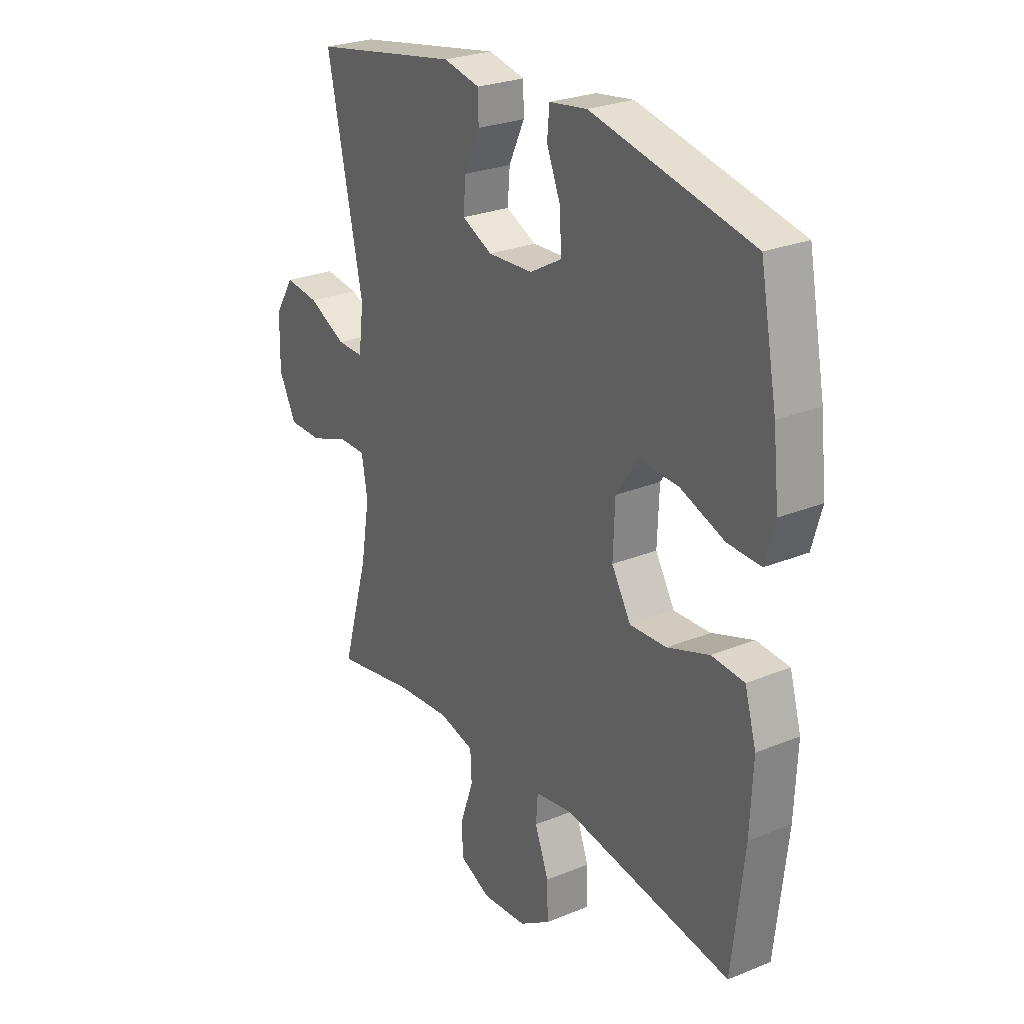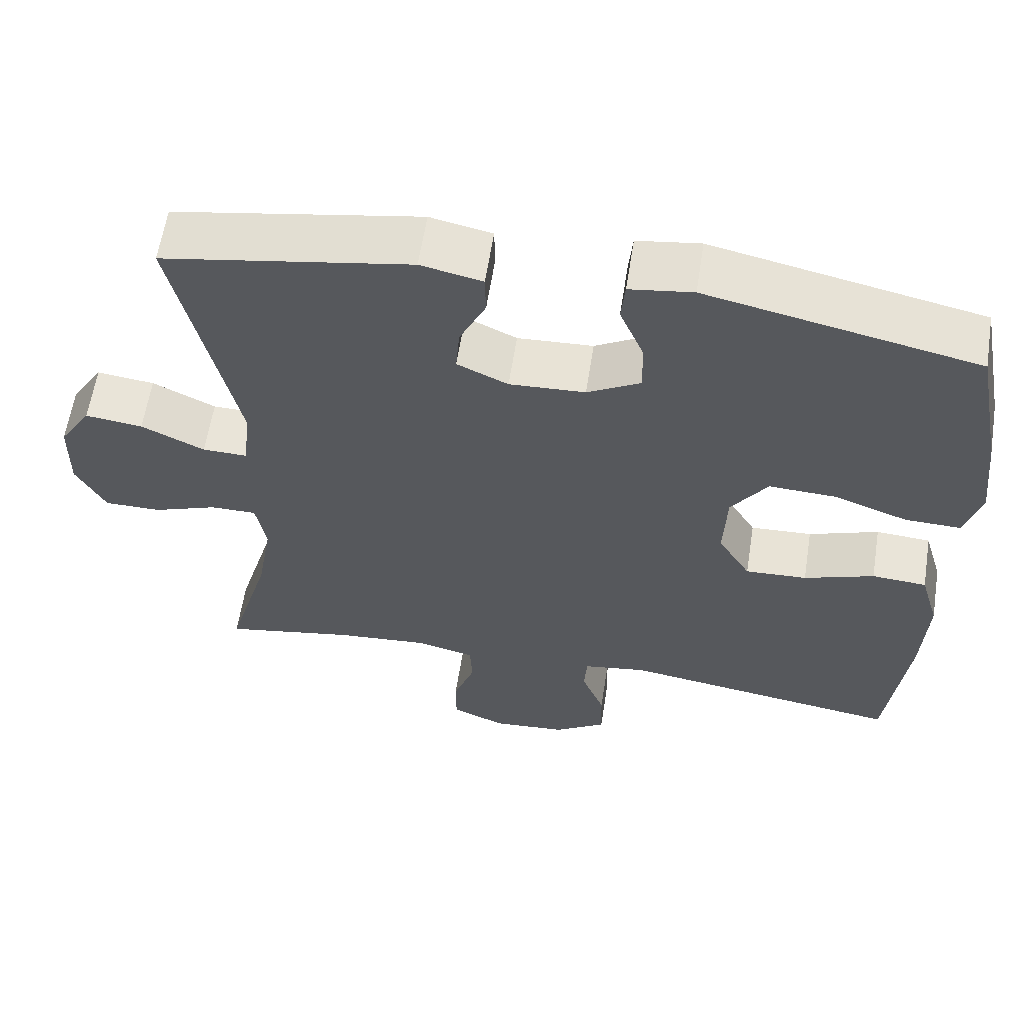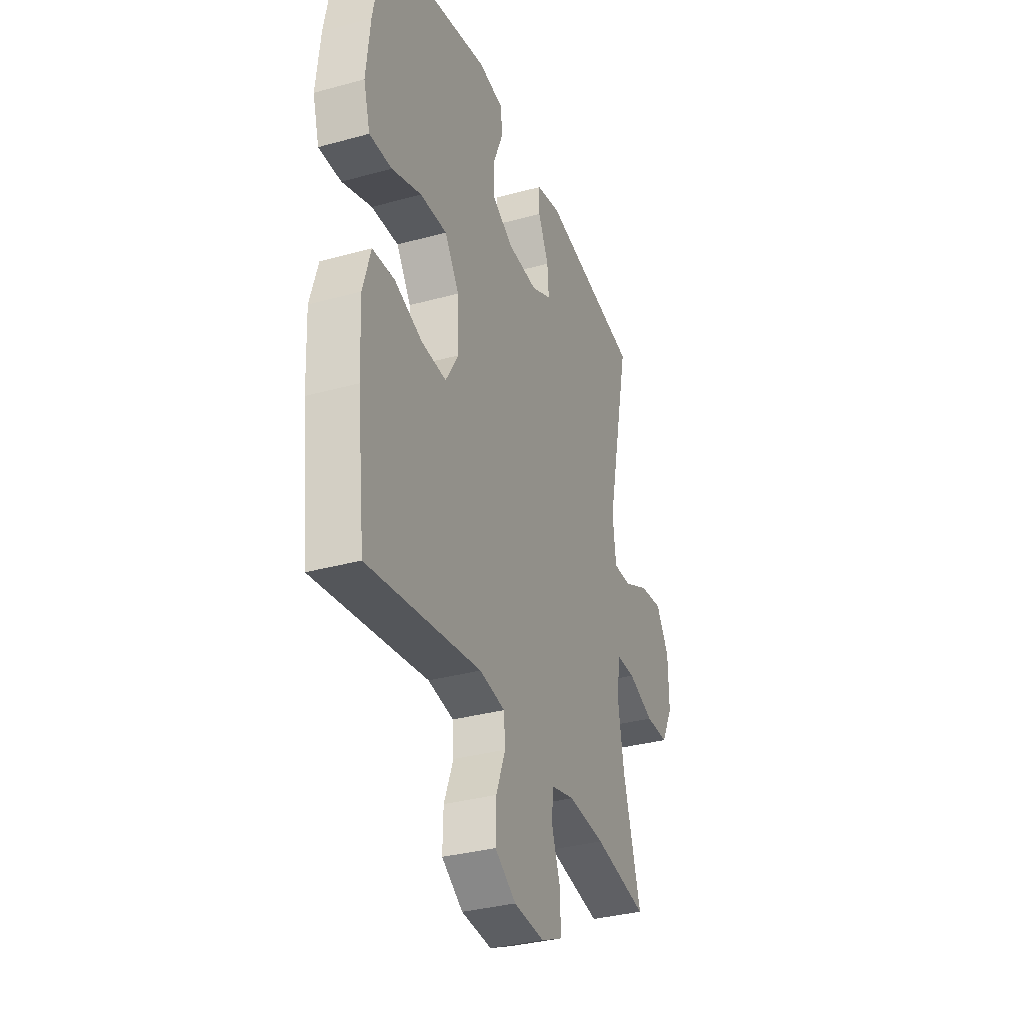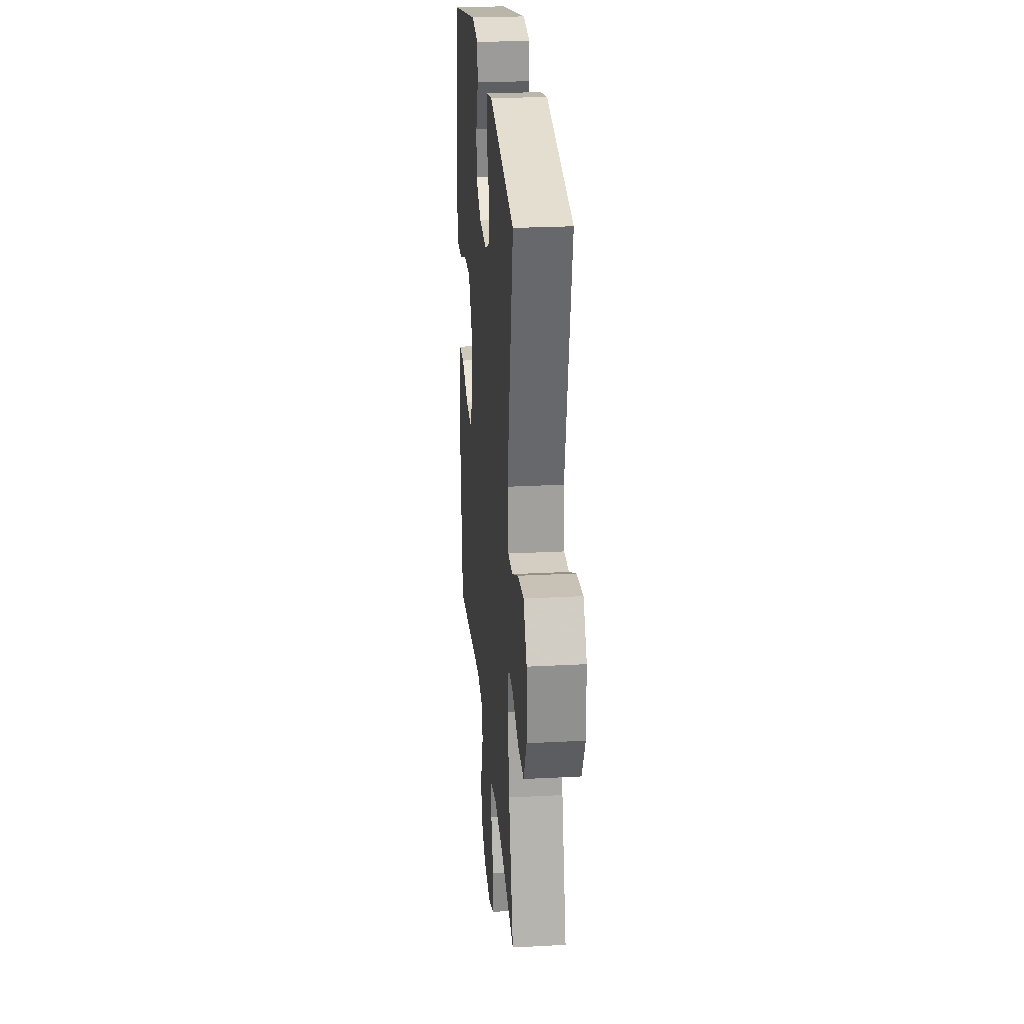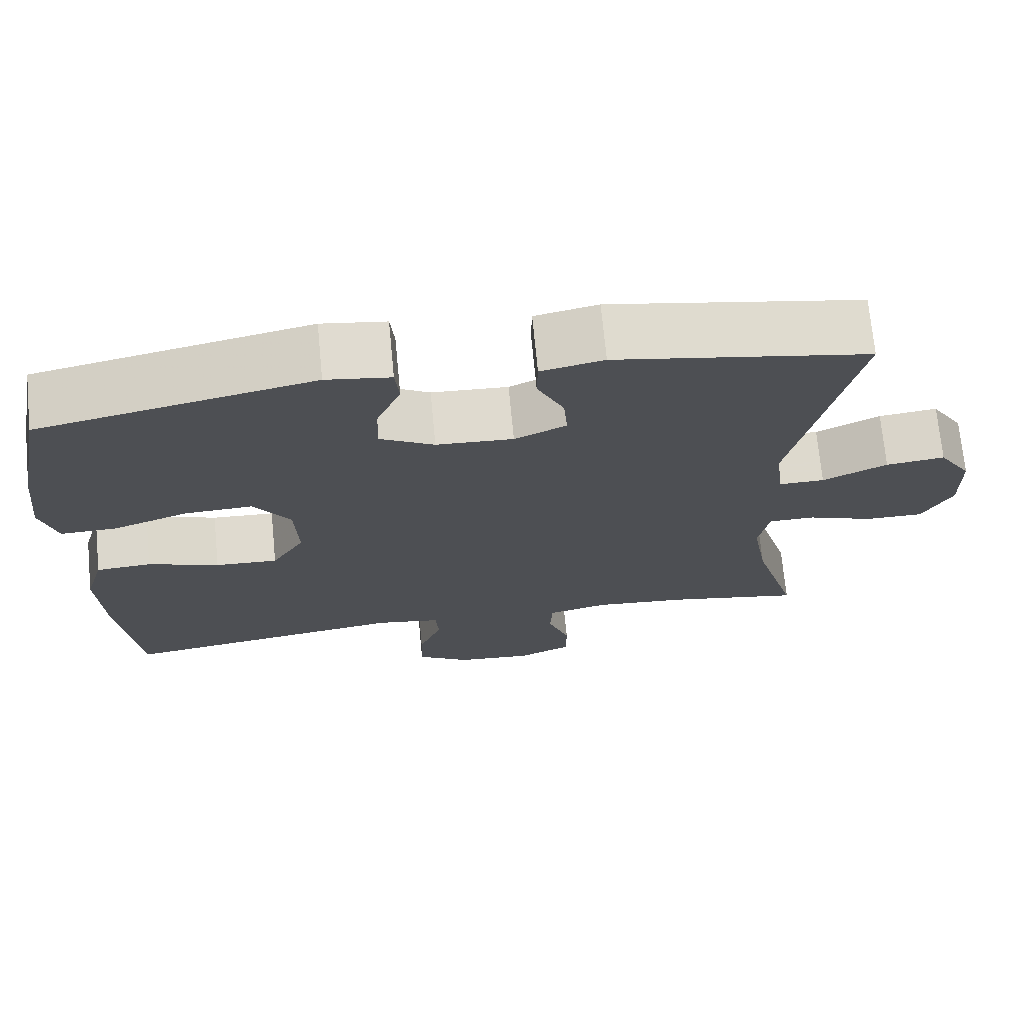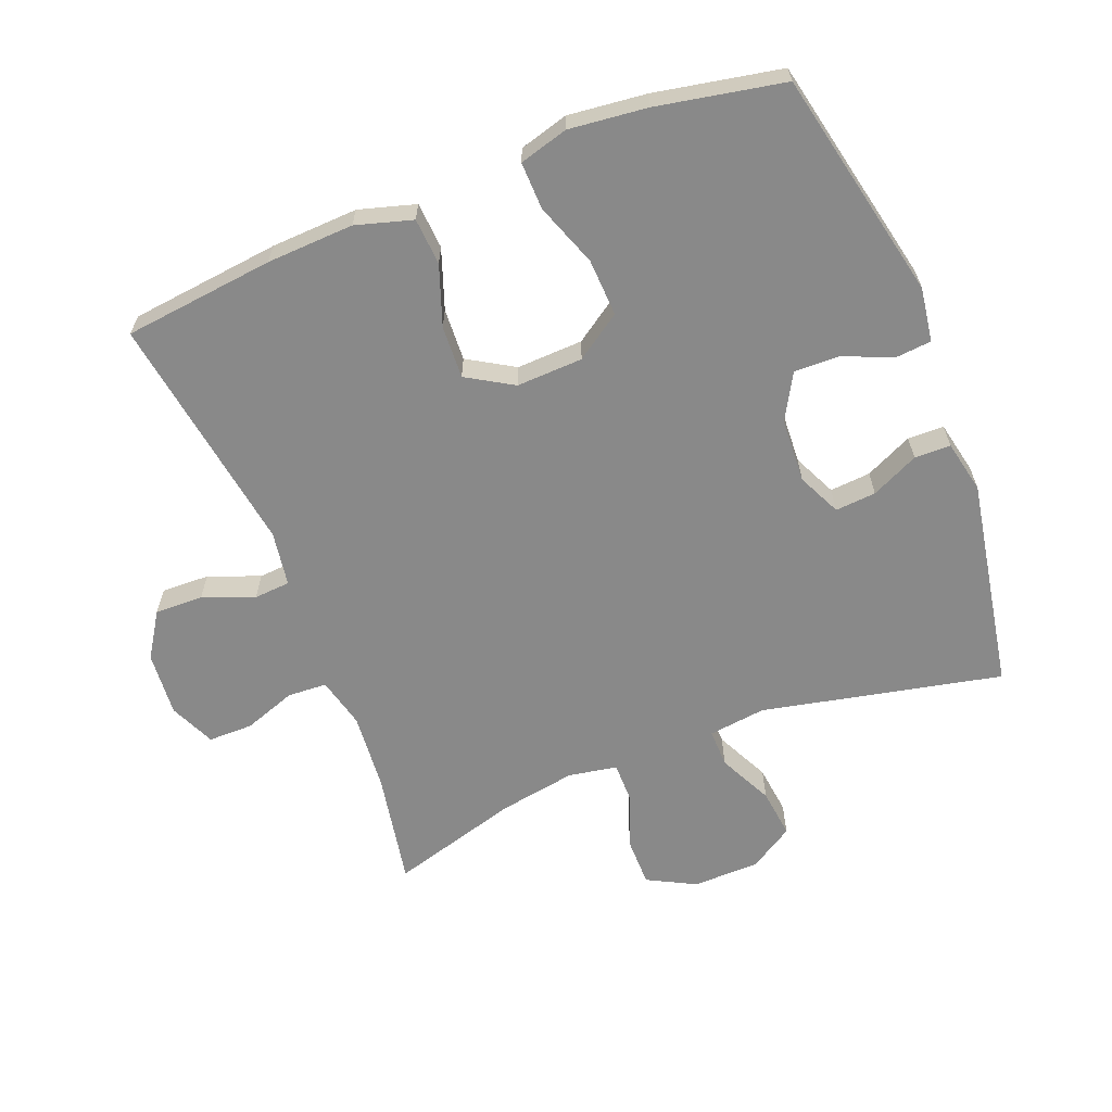
<metadata>
{"format":"obj","ext":"obj","renderer":"f3d","projection":"perspective","resolution":1024,"background":"white","views":[{"elev":26.2,"azim":-122.8,"up":"+Z"},{"elev":60.8,"azim":-171.1,"up":"+Z"},{"elev":-33.7,"azim":-69.4,"up":"+Z"},{"elev":25.9,"azim":85.2,"up":"+Z"},{"elev":71.5,"azim":-5.5,"up":"+Z"},{"elev":-63.2,"azim":-68.5,"up":"+Y"}]}
</metadata>
<code>
v -0.5 0.07 -0.5
v -0.526 0.07 -0.271
v -0.532 0.07 -0.139
v -0.507 0.07 -0.053
v -0.436 0.07 -0.048
v -0.345 0.07 -0.08
v -0.265 0.07 -0.084
v -0.223 0.07 -0.014
v -0.227 0.07 0.087
v -0.274 0.07 0.156
v -0.361 0.07 0.152
v -0.457 0.07 0.117
v -0.529 0.07 0.115
v -0.55 0.07 0.189
v -0.537 0.07 0.308
v -0.5 0.07 0.5
v -0.151 0.07 0.575
v -0.069 0.07 0.563
v -0.064 0.07 0.509
v -0.095 0.07 0.434
v -0.097 0.07 0.365
v -0.028 0.07 0.326
v 0.07 0.07 0.321
v 0.136 0.07 0.352
v 0.131 0.07 0.414
v 0.097 0.07 0.486
v 0.098 0.07 0.541
v 0.178 0.07 0.558
v 0.5 0.07 0.5
v 0.422 0.07 0.136
v 0.433 0.07 0.049
v 0.491 0.07 0.05
v 0.573 0.07 0.09
v 0.648 0.07 0.099
v 0.69 0.07 0.032
v 0.692 0.07 -0.07
v 0.654 0.07 -0.143
v 0.58 0.07 -0.143
v 0.496 0.07 -0.112
v 0.436 0.07 -0.112
v 0.423 0.07 -0.186
v 0.443 0.07 -0.303
v 0.5 0.07 -0.5
v 0.327 0.07 -0.468
v 0.208 0.07 -0.458
v 0.131 0.07 -0.477
v 0.128 0.07 -0.537
v 0.156 0.07 -0.616
v 0.156 0.07 -0.684
v 0.087 0.07 -0.715
v -0.011 0.07 -0.707
v -0.079 0.07 -0.663
v -0.077 0.07 -0.59
v -0.047 0.07 -0.512
v -0.051 0.07 -0.457
v -0.134 0.07 -0.444
v -0.5 0 -0.5
v -0.526 0 -0.271
v -0.532 0 -0.139
v -0.507 0 -0.053
v -0.436 0 -0.048
v -0.345 0 -0.08
v -0.265 0 -0.084
v -0.223 0 -0.014
v -0.227 0 0.087
v -0.274 0 0.156
v -0.361 0 0.152
v -0.457 0 0.117
v -0.529 0 0.115
v -0.55 0 0.189
v -0.537 0 0.308
v -0.5 0 0.5
v -0.151 0 0.575
v -0.069 0 0.563
v -0.064 0 0.509
v -0.095 0 0.434
v -0.097 0 0.365
v -0.028 0 0.326
v 0.07 0 0.321
v 0.136 0 0.352
v 0.131 0 0.414
v 0.097 0 0.486
v 0.098 0 0.541
v 0.178 0 0.558
v 0.5 0 0.5
v 0.422 0 0.136
v 0.433 0 0.049
v 0.491 0 0.05
v 0.573 0 0.09
v 0.648 0 0.099
v 0.69 0 0.032
v 0.692 0 -0.07
v 0.654 0 -0.143
v 0.58 0 -0.143
v 0.496 0 -0.112
v 0.436 0 -0.112
v 0.423 0 -0.186
v 0.443 0 -0.303
v 0.5 0 -0.5
v 0.327 0 -0.468
v 0.208 0 -0.458
v 0.131 0 -0.477
v 0.128 0 -0.537
v 0.156 0 -0.616
v 0.156 0 -0.684
v 0.087 0 -0.715
v -0.011 0 -0.707
v -0.079 0 -0.663
v -0.077 0 -0.59
v -0.047 0 -0.512
v -0.051 0 -0.457
v -0.134 0 -0.444
f 52 53 54
f 51 52 54
f 50 51 54
f 49 50 54
f 48 49 54
f 47 48 54
f 46 47 54 55
f 45 46 55 56
f 42 43 44
f 41 42 44 45
f 40 41 45 56
f 37 38 39
f 36 37 39
f 35 36 39
f 34 35 39
f 33 34 39
f 32 33 39
f 31 32 39 40
f 56 1 2
f 40 56 2
f 31 40 2
f 30 31 2
f 28 29 30
f 27 28 30
f 26 27 30
f 25 26 30
f 18 19 20
f 17 18 20
f 16 17 20
f 15 16 20
f 14 15 20
f 13 14 20
f 12 13 20
f 11 12 20
f 10 11 20 21
f 9 10 21 22
f 4 5 6
f 3 4 6
f 2 3 6
f 2 6 7
f 30 2 7
f 24 25 30
f 30 7 8
f 24 30 8
f 23 24 8
f 8 9 22 23
f 110 109 108
f 110 108 107
f 110 107 106
f 110 106 105
f 110 105 104
f 110 104 103
f 111 110 103 102
f 112 111 102 101
f 100 99 98
f 101 100 98 97
f 112 101 97 96
f 95 94 93
f 95 93 92
f 95 92 91
f 95 91 90
f 95 90 89
f 95 89 88
f 96 95 88 87
f 58 57 112
f 58 112 96
f 58 96 87
f 58 87 86
f 86 85 84
f 86 84 83
f 86 83 82
f 86 82 81
f 76 75 74
f 76 74 73
f 76 73 72
f 76 72 71
f 76 71 70
f 76 70 69
f 76 69 68
f 76 68 67
f 77 76 67 66
f 78 77 66 65
f 62 61 60
f 62 60 59
f 62 59 58
f 63 62 58
f 63 58 86
f 86 81 80
f 64 63 86
f 64 86 80
f 64 80 79
f 79 78 65 64
f 1 57 58 2
f 2 58 59 3
f 3 59 60 4
f 4 60 61 5
f 5 61 62 6
f 6 62 63 7
f 7 63 64 8
f 8 64 65 9
f 9 65 66 10
f 10 66 67 11
f 11 67 68 12
f 12 68 69 13
f 13 69 70 14
f 14 70 71 15
f 15 71 72 16
f 16 72 73 17
f 17 73 74 18
f 18 74 75 19
f 19 75 76 20
f 20 76 77 21
f 21 77 78 22
f 22 78 79 23
f 23 79 80 24
f 24 80 81 25
f 25 81 82 26
f 26 82 83 27
f 27 83 84 28
f 28 84 85 29
f 29 85 86 30
f 30 86 87 31
f 31 87 88 32
f 32 88 89 33
f 33 89 90 34
f 34 90 91 35
f 35 91 92 36
f 36 92 93 37
f 37 93 94 38
f 38 94 95 39
f 39 95 96 40
f 40 96 97 41
f 41 97 98 42
f 42 98 99 43
f 43 99 100 44
f 44 100 101 45
f 45 101 102 46
f 46 102 103 47
f 47 103 104 48
f 48 104 105 49
f 49 105 106 50
f 50 106 107 51
f 51 107 108 52
f 52 108 109 53
f 53 109 110 54
f 54 110 111 55
f 55 111 112 56
f 56 112 57 1

</code>
